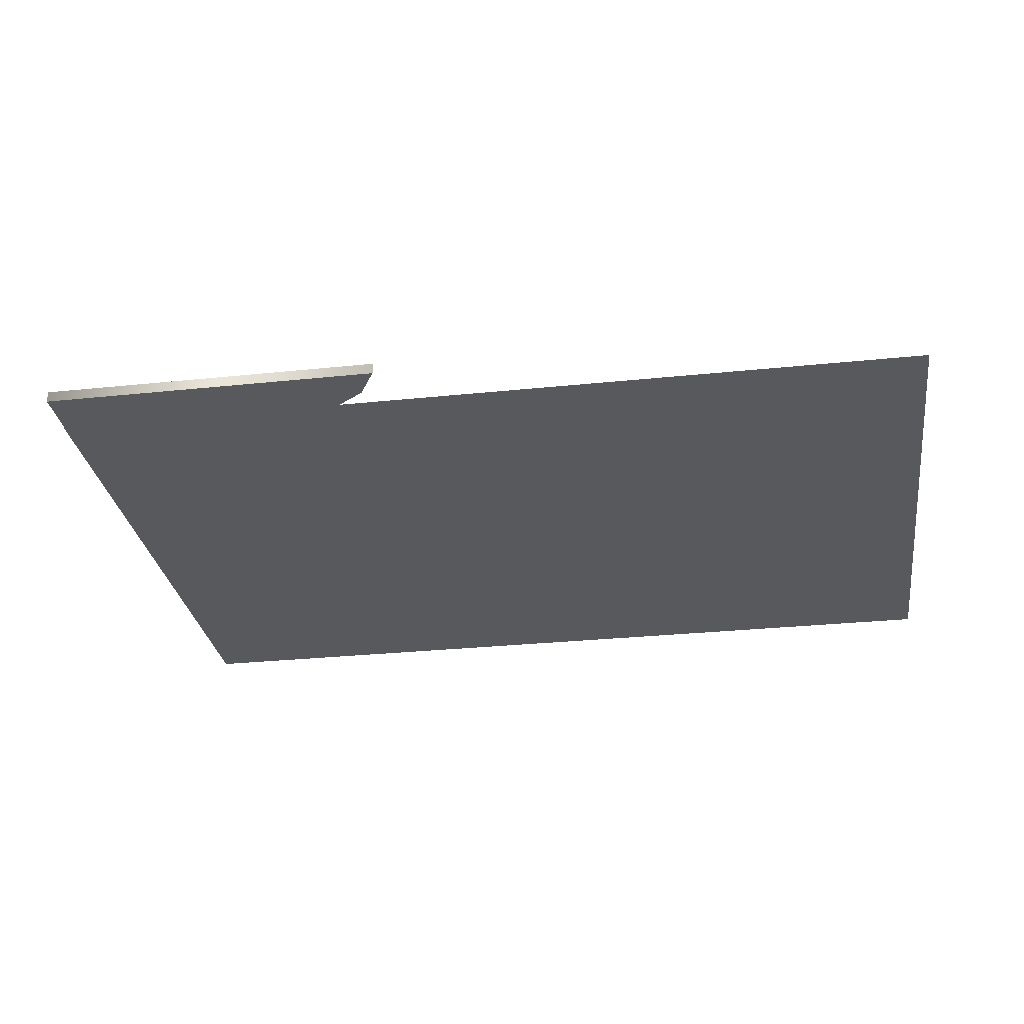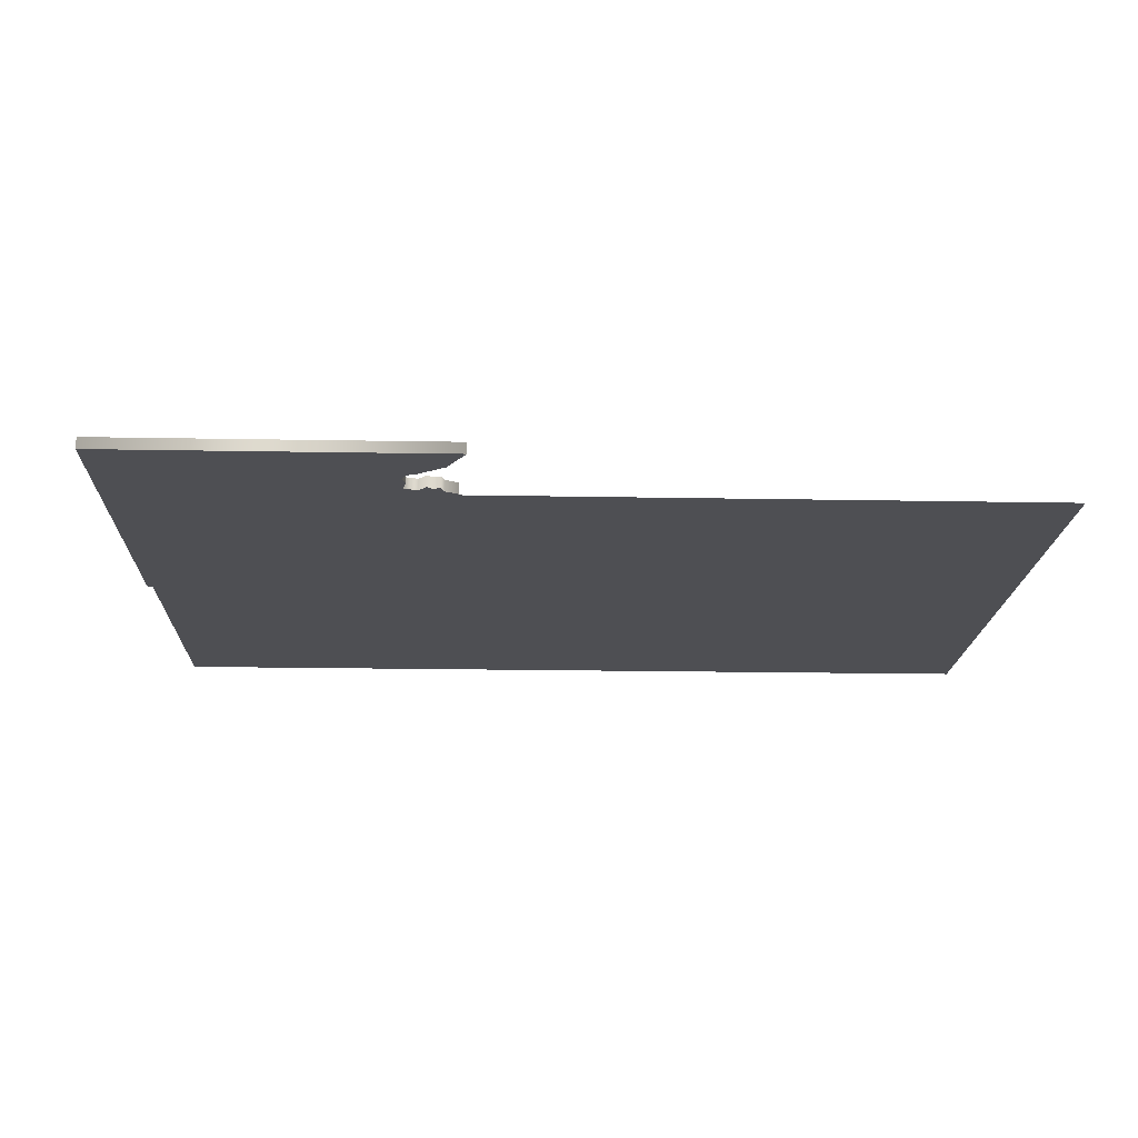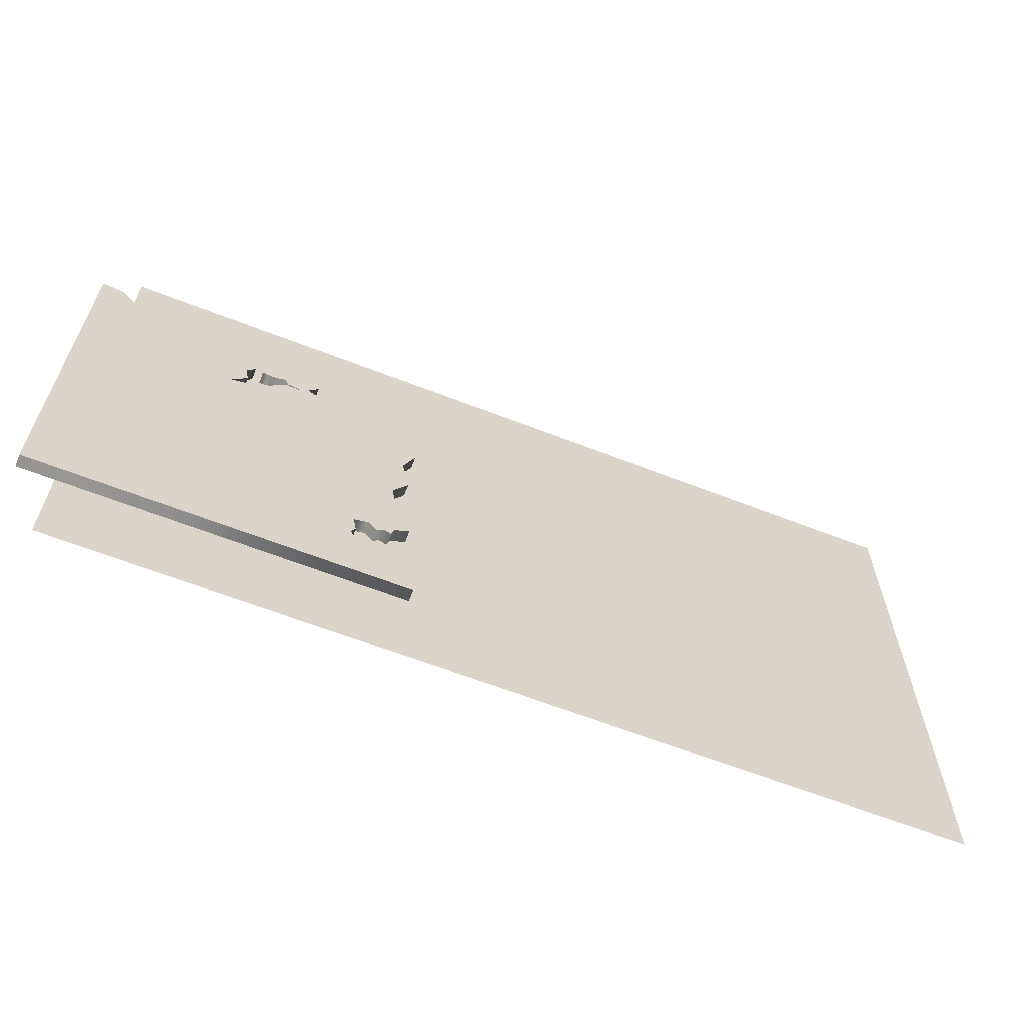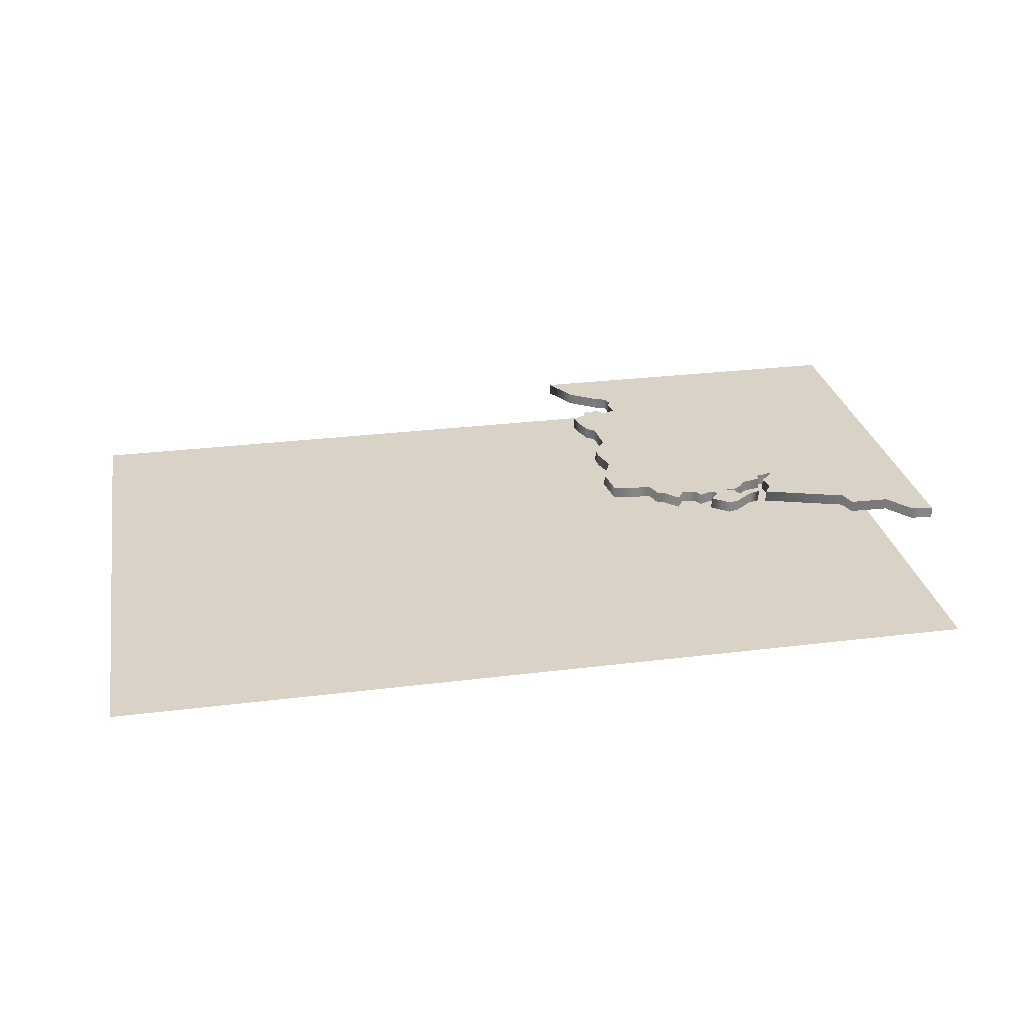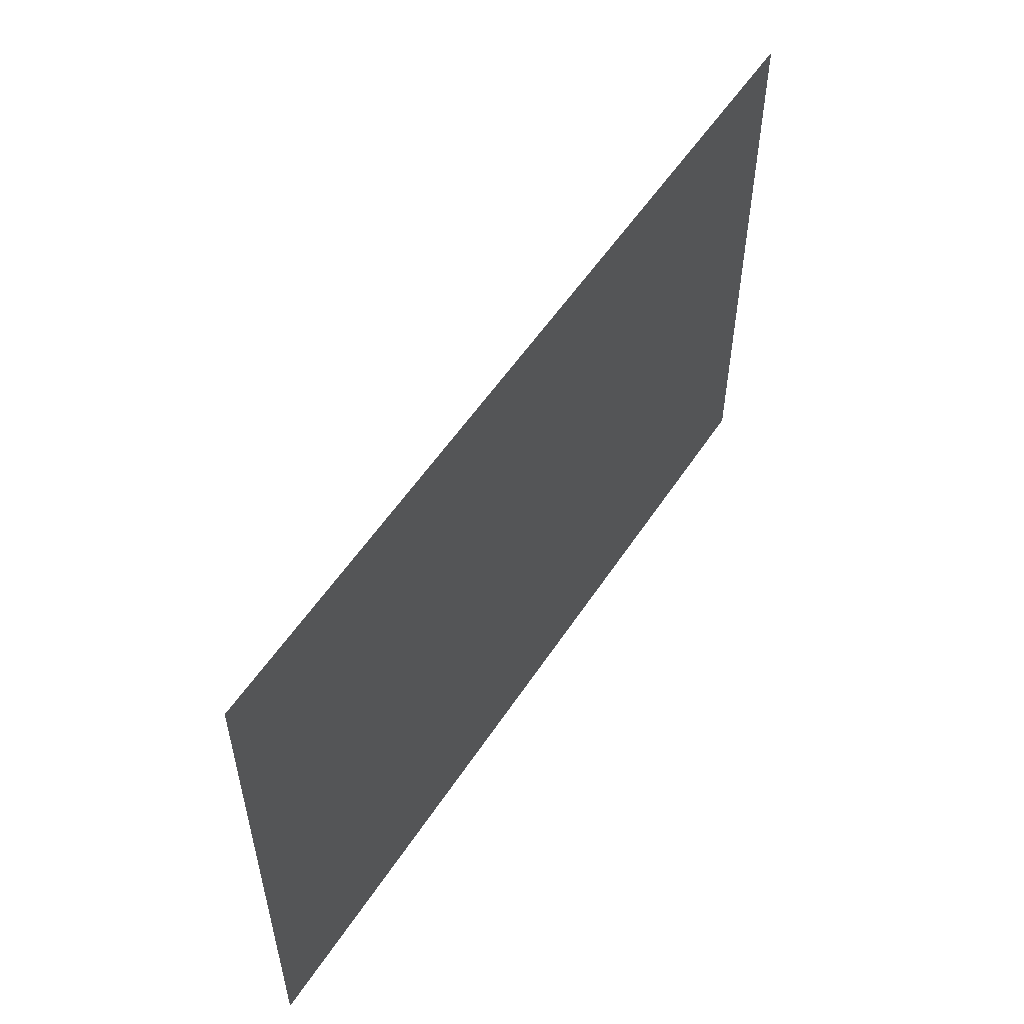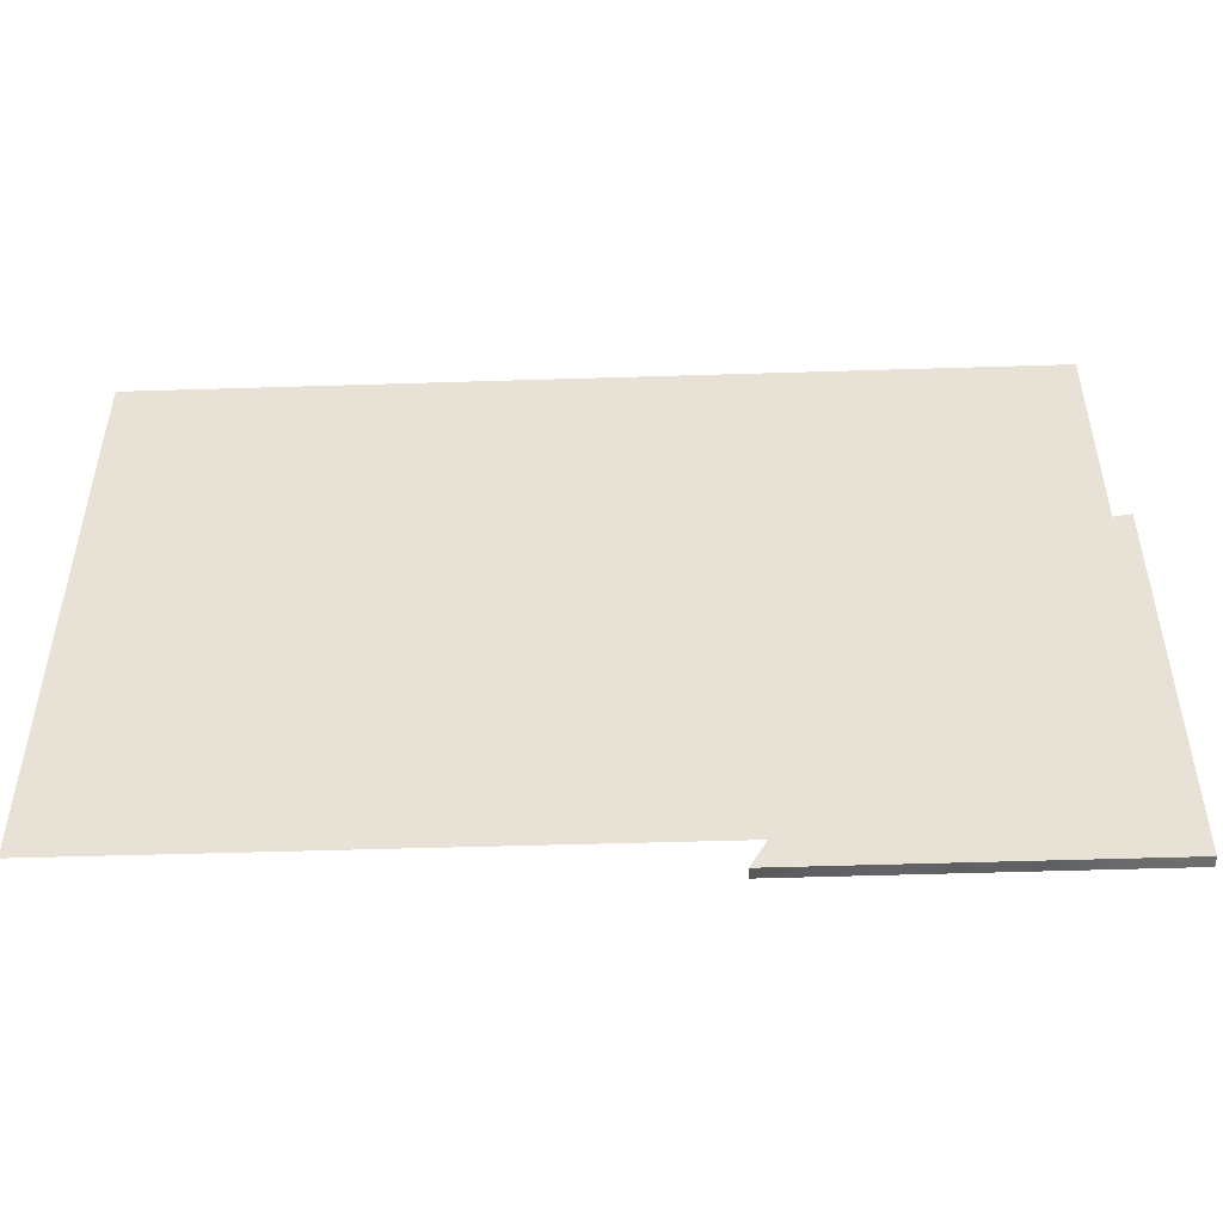
<metadata>
{"format":"obj","ext":"obj","renderer":"f3d","projection":"perspective","resolution":1024,"background":"white","views":[{"elev":-29.6,"azim":-171.3,"up":"+Y"},{"elev":-18.2,"azim":177.9,"up":"+Y"},{"elev":-63.5,"azim":158.5,"up":"+Z"},{"elev":28.1,"azim":-10.7,"up":"+Y"},{"elev":54.8,"azim":-57.3,"up":"+Z"},{"elev":-48.9,"azim":2.0,"up":"+Z"}]}
</metadata>
<code>
o Plane
v -1.5 0 1
v 1.5 0 1
v -1.5 0 -1
v 1.5 0 -1
f 2 3 1
f 2 4 3
o path233_path233.001
v 0.4693 0.1927 -0.8359
v 0.4029 0.1927 -0.9527
v 1.602 0.1927 -0.9509
v 1.605 0.1927 0.4451
v 1.529 0.1927 0.4324
v 1.459 0.1927 0.3431
v 1.322 0.1927 0.3389
v 1.305 0.1927 0.282
v 1.022 0.1927 0.1939
v 1.05 0.1927 0.1536
v 1.04 0.1927 0.09653
v 1.094 0.1927 0.04209
v 1.027 0.1927 0.05844
v 1.027 0.1927 0.08313
v 0.9623 0.1927 0.09842
v 0.935 0.1927 0.1332
v 0.9063 0.1927 0.1509
v 0.8583 0.1927 0.1491
v 0.9056 0.1927 0.1622
v 0.914 0.1927 0.1906
v 0.9594 0.1927 0.1763
v 0.9958 0.1927 0.1855
v 0.9573 0.1927 0.1965
v 0.8923 0.1927 0.2475
v 0.8598 0.1927 0.257
v 0.7991 0.1927 0.2102
v 0.8317 0.1927 0.1707
v 0.811 0.1927 0.1549
v 0.7685 0.1927 0.1734
v 0.7509 0.1927 0.1461
v 0.7038 0.1927 0.1347
v 0.6758 0.1927 0.1814
v 0.6269 0.1927 0.1301
v 0.6053 0.1927 0.1272
v 0.586 0.1927 0.06992
v 0.5389 0.1927 0.07007
v 0.4504 0.1927 0.05858
v 0.4362 0.1927 -0.05525
v 0.477 0.1927 -0.154
v 0.4529 0.1927 -0.2323
v 0.4509 0.1927 -0.277
v 0.4981 0.1927 -0.351
v 0.4893 0.1927 -0.4691
v 0.4626 0.1927 -0.4832
v 0.4394 0.1927 -0.5503
v 0.4324 0.1927 -0.5943
v 0.4796 0.1927 -0.6184
v 0.4902 0.1927 -0.6513
v 0.5151 0.1927 -0.6409
v 0.5356 0.1927 -0.6573
v 0.5638 0.1927 -0.6253
v 0.6124 0.1927 -0.6415
v 0.6008 0.1927 -0.6976
v 0.6148 0.1927 -0.722
v 0.6003 0.1927 -0.7587
v 0.5657 0.1927 -0.7714
v 0.5042 0.1927 -0.8125
v 0.4693 0.1527 -0.8359
v 0.4029 0.1527 -0.9527
v 1.602 0.1527 -0.9509
v 1.605 0.1527 0.4451
v 1.529 0.1527 0.4324
v 1.459 0.1527 0.3431
v 1.322 0.1527 0.3389
v 1.305 0.1527 0.282
v 1.022 0.1527 0.1939
v 1.05 0.1527 0.1536
v 1.04 0.1527 0.09653
v 1.094 0.1527 0.04209
v 1.027 0.1527 0.05844
v 1.027 0.1527 0.08313
v 0.9623 0.1527 0.09842
v 0.935 0.1527 0.1332
v 0.9063 0.1527 0.1509
v 0.8583 0.1527 0.1491
v 0.9056 0.1527 0.1622
v 0.914 0.1527 0.1906
v 0.9594 0.1527 0.1763
v 0.9958 0.1527 0.1855
v 0.9573 0.1527 0.1965
v 0.8923 0.1527 0.2475
v 0.8598 0.1527 0.257
v 0.7991 0.1527 0.2102
v 0.8317 0.1527 0.1707
v 0.811 0.1527 0.1549
v 0.7685 0.1527 0.1734
v 0.7509 0.1527 0.1461
v 0.7038 0.1527 0.1347
v 0.6758 0.1527 0.1814
v 0.6269 0.1527 0.1301
v 0.6053 0.1527 0.1272
v 0.586 0.1527 0.06992
v 0.5389 0.1527 0.07007
v 0.4504 0.1527 0.05858
v 0.4362 0.1527 -0.05525
v 0.477 0.1527 -0.154
v 0.4529 0.1527 -0.2323
v 0.4509 0.1527 -0.277
v 0.4981 0.1527 -0.351
v 0.4893 0.1527 -0.4691
v 0.4626 0.1527 -0.4832
v 0.4394 0.1527 -0.5503
v 0.4324 0.1527 -0.5943
v 0.4796 0.1527 -0.6184
v 0.4902 0.1527 -0.6513
v 0.5151 0.1527 -0.6409
v 0.5356 0.1527 -0.6573
v 0.5638 0.1527 -0.6253
v 0.6124 0.1527 -0.6415
v 0.6008 0.1527 -0.6976
v 0.6148 0.1527 -0.722
v 0.6003 0.1527 -0.7587
v 0.5657 0.1527 -0.7714
v 0.5042 0.1527 -0.8125
v 0.4693 0.1527 -0.8359
v 0.4693 0.1927 -0.8359
v 0.4029 0.1527 -0.9527
v 0.4029 0.1927 -0.9527
v 1.602 0.1527 -0.9509
v 1.602 0.1927 -0.9509
v 1.605 0.1527 0.4451
v 1.605 0.1927 0.4451
v 1.529 0.1527 0.4324
v 1.529 0.1927 0.4324
v 1.459 0.1527 0.3431
v 1.459 0.1927 0.3431
v 1.322 0.1527 0.3389
v 1.322 0.1927 0.3389
v 1.305 0.1527 0.282
v 1.305 0.1927 0.282
v 1.022 0.1527 0.1939
v 1.022 0.1927 0.1939
v 1.05 0.1527 0.1536
v 1.05 0.1927 0.1536
v 1.04 0.1527 0.09653
v 1.04 0.1927 0.09653
v 1.094 0.1527 0.04209
v 1.094 0.1927 0.04209
v 1.027 0.1527 0.05844
v 1.027 0.1927 0.05844
v 1.027 0.1527 0.08313
v 1.027 0.1927 0.08313
v 0.9623 0.1527 0.09842
v 0.9623 0.1927 0.09842
v 0.935 0.1527 0.1332
v 0.935 0.1927 0.1332
v 0.9063 0.1527 0.1509
v 0.9063 0.1927 0.1509
v 0.8583 0.1527 0.1491
v 0.8583 0.1927 0.1491
v 0.9056 0.1527 0.1622
v 0.9056 0.1927 0.1622
v 0.914 0.1527 0.1906
v 0.914 0.1927 0.1906
v 0.9594 0.1527 0.1763
v 0.9594 0.1927 0.1763
v 0.9958 0.1527 0.1855
v 0.9958 0.1927 0.1855
v 0.9573 0.1527 0.1965
v 0.9573 0.1927 0.1965
v 0.8923 0.1527 0.2475
v 0.8923 0.1927 0.2475
v 0.8598 0.1527 0.257
v 0.8598 0.1927 0.257
v 0.7991 0.1527 0.2102
v 0.7991 0.1927 0.2102
v 0.8317 0.1527 0.1707
v 0.8317 0.1927 0.1707
v 0.811 0.1527 0.1549
v 0.811 0.1927 0.1549
v 0.7685 0.1527 0.1734
v 0.7685 0.1927 0.1734
v 0.7509 0.1527 0.1461
v 0.7509 0.1927 0.1461
v 0.7038 0.1527 0.1347
v 0.7038 0.1927 0.1347
v 0.6758 0.1527 0.1814
v 0.6758 0.1927 0.1814
v 0.6269 0.1527 0.1301
v 0.6269 0.1927 0.1301
v 0.6053 0.1527 0.1272
v 0.6053 0.1927 0.1272
v 0.586 0.1527 0.06992
v 0.586 0.1927 0.06992
v 0.5389 0.1527 0.07007
v 0.5389 0.1927 0.07007
v 0.4504 0.1527 0.05858
v 0.4504 0.1927 0.05858
v 0.4362 0.1527 -0.05525
v 0.4362 0.1927 -0.05525
v 0.477 0.1527 -0.154
v 0.477 0.1927 -0.154
v 0.4529 0.1527 -0.2323
v 0.4529 0.1927 -0.2323
v 0.4509 0.1527 -0.277
v 0.4509 0.1927 -0.277
v 0.4981 0.1527 -0.351
v 0.4981 0.1927 -0.351
v 0.4893 0.1527 -0.4691
v 0.4893 0.1927 -0.4691
v 0.4626 0.1527 -0.4832
v 0.4626 0.1927 -0.4832
v 0.4394 0.1527 -0.5503
v 0.4394 0.1927 -0.5503
v 0.4324 0.1527 -0.5943
v 0.4324 0.1927 -0.5943
v 0.4796 0.1527 -0.6184
v 0.4796 0.1927 -0.6184
v 0.4902 0.1527 -0.6513
v 0.4902 0.1927 -0.6513
v 0.5151 0.1527 -0.6409
v 0.5151 0.1927 -0.6409
v 0.5356 0.1527 -0.6573
v 0.5356 0.1927 -0.6573
v 0.5638 0.1527 -0.6253
v 0.5638 0.1927 -0.6253
v 0.6124 0.1527 -0.6415
v 0.6124 0.1927 -0.6415
v 0.6008 0.1527 -0.6976
v 0.6008 0.1927 -0.6976
v 0.6148 0.1527 -0.722
v 0.6148 0.1927 -0.722
v 0.6003 0.1527 -0.7587
v 0.6003 0.1927 -0.7587
v 0.5657 0.1527 -0.7714
v 0.5657 0.1927 -0.7714
v 0.5042 0.1527 -0.8125
v 0.5042 0.1927 -0.8125
f 5 7 6
f 5 59 7
f 59 8 7
f 61 59 5
f 60 59 61
f 58 8 59
f 57 8 58
f 56 8 57
f 53 55 54
f 51 53 52
f 55 8 56
f 51 55 53
f 51 8 55
f 50 8 51
f 49 8 50
f 48 47 49
f 47 8 49
f 46 16 47
f 16 8 47
f 45 16 46
f 44 16 45
f 43 16 44
f 42 16 43
f 41 16 42
f 41 17 16
f 15 10 16
f 10 8 16
f 41 18 17
f 40 39 41
f 39 18 41
f 38 18 39
f 38 19 18
f 14 10 15
f 38 20 19
f 37 20 38
f 36 35 37
f 35 20 37
f 35 21 20
f 34 22 35
f 22 21 35
f 33 32 34
f 32 22 34
f 32 23 22
f 13 12 14
f 12 10 14
f 31 23 32
f 31 24 23
f 30 24 31
f 24 26 25
f 24 27 26
f 30 27 24
f 30 28 27
f 29 28 30
f 11 10 12
f 9 8 10
f 62 63 64
f 62 64 116
f 116 64 65
f 118 62 116
f 117 118 116
f 115 116 65
f 114 115 65
f 113 114 65
f 110 111 112
f 108 109 110
f 112 113 65
f 108 110 112
f 108 112 65
f 107 108 65
f 106 107 65
f 105 106 104
f 104 106 65
f 103 104 73
f 73 104 65
f 102 103 73
f 101 102 73
f 100 101 73
f 99 100 73
f 98 99 73
f 98 73 74
f 72 73 67
f 67 73 65
f 98 74 75
f 97 98 96
f 96 98 75
f 95 96 75
f 95 75 76
f 71 72 67
f 95 76 77
f 94 95 77
f 93 94 92
f 92 94 77
f 92 77 78
f 91 92 79
f 79 92 78
f 90 91 89
f 89 91 79
f 89 79 80
f 70 71 69
f 69 71 67
f 88 89 80
f 88 80 81
f 87 88 81
f 81 82 83
f 81 83 84
f 87 81 84
f 87 84 85
f 86 87 85
f 68 69 67
f 66 67 65
f 122 119 120
f 124 121 122
f 126 123 124
f 128 125 126
f 130 127 128
f 132 129 130
f 134 131 132
f 136 133 134
f 138 135 136
f 140 137 138
f 142 139 140
f 144 141 142
f 146 143 144
f 148 145 146
f 150 147 148
f 152 149 150
f 154 151 152
f 156 153 154
f 158 155 156
f 160 157 158
f 162 159 160
f 164 161 162
f 166 163 164
f 168 165 166
f 170 167 168
f 172 169 170
f 174 171 172
f 176 173 174
f 178 175 176
f 180 177 178
f 182 179 180
f 184 181 182
f 186 183 184
f 188 185 186
f 190 187 188
f 192 189 190
f 194 191 192
f 196 193 194
f 198 195 196
f 200 197 198
f 202 199 200
f 204 201 202
f 206 203 204
f 208 205 206
f 210 207 208
f 212 209 210
f 214 211 212
f 216 213 214
f 218 215 216
f 220 217 218
f 222 219 220
f 224 221 222
f 226 223 224
f 228 225 226
f 230 227 228
f 232 229 230
f 120 231 232
f 122 121 119
f 124 123 121
f 126 125 123
f 128 127 125
f 130 129 127
f 132 131 129
f 134 133 131
f 136 135 133
f 138 137 135
f 140 139 137
f 142 141 139
f 144 143 141
f 146 145 143
f 148 147 145
f 150 149 147
f 152 151 149
f 154 153 151
f 156 155 153
f 158 157 155
f 160 159 157
f 162 161 159
f 164 163 161
f 166 165 163
f 168 167 165
f 170 169 167
f 172 171 169
f 174 173 171
f 176 175 173
f 178 177 175
f 180 179 177
f 182 181 179
f 184 183 181
f 186 185 183
f 188 187 185
f 190 189 187
f 192 191 189
f 194 193 191
f 196 195 193
f 198 197 195
f 200 199 197
f 202 201 199
f 204 203 201
f 206 205 203
f 208 207 205
f 210 209 207
f 212 211 209
f 214 213 211
f 216 215 213
f 218 217 215
f 220 219 217
f 222 221 219
f 224 223 221
f 226 225 223
f 228 227 225
f 230 229 227
f 232 231 229
f 120 119 231

</code>
